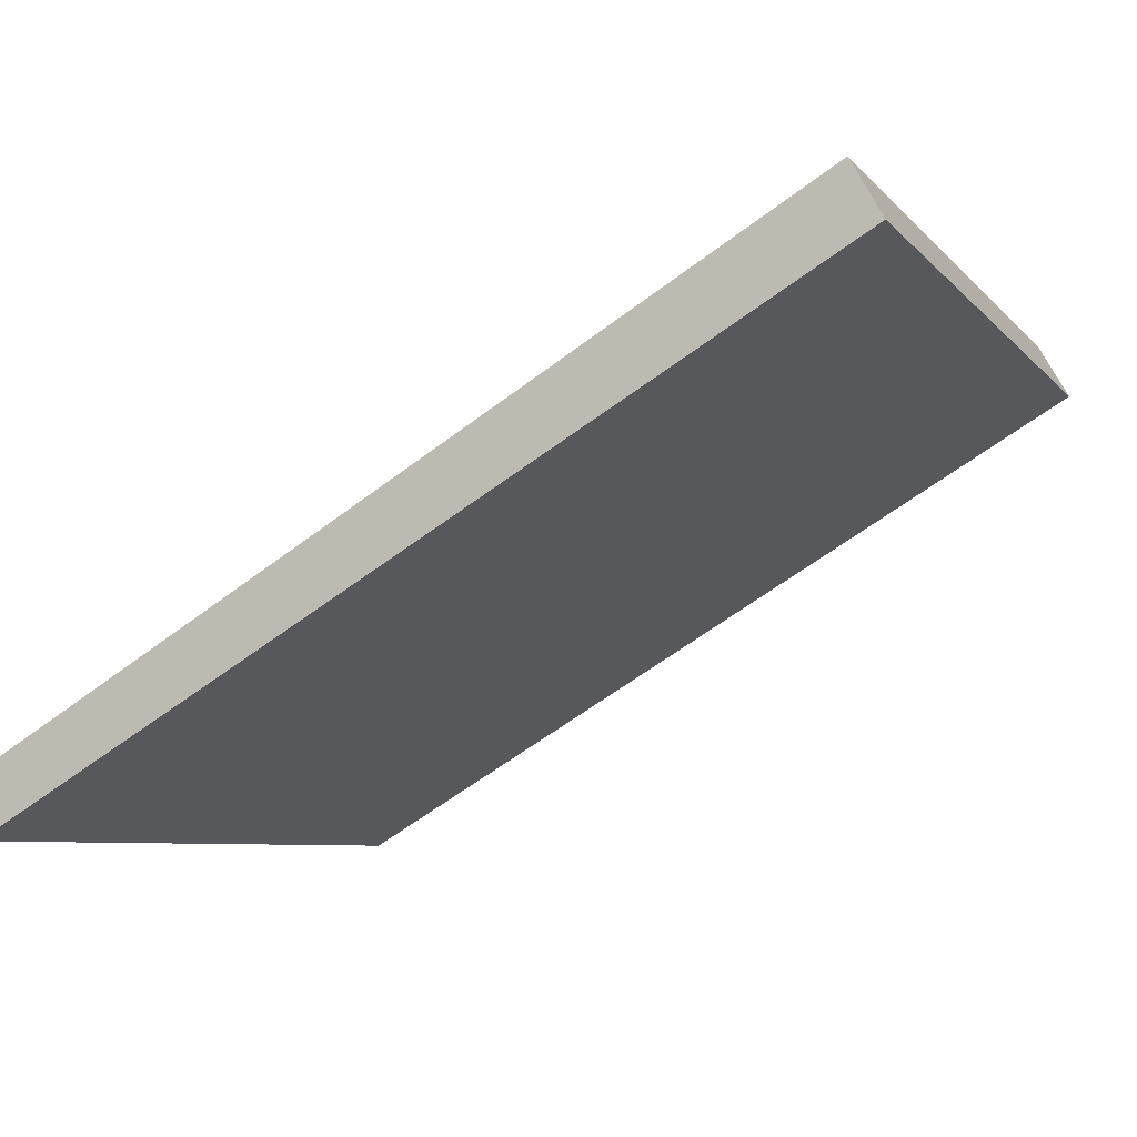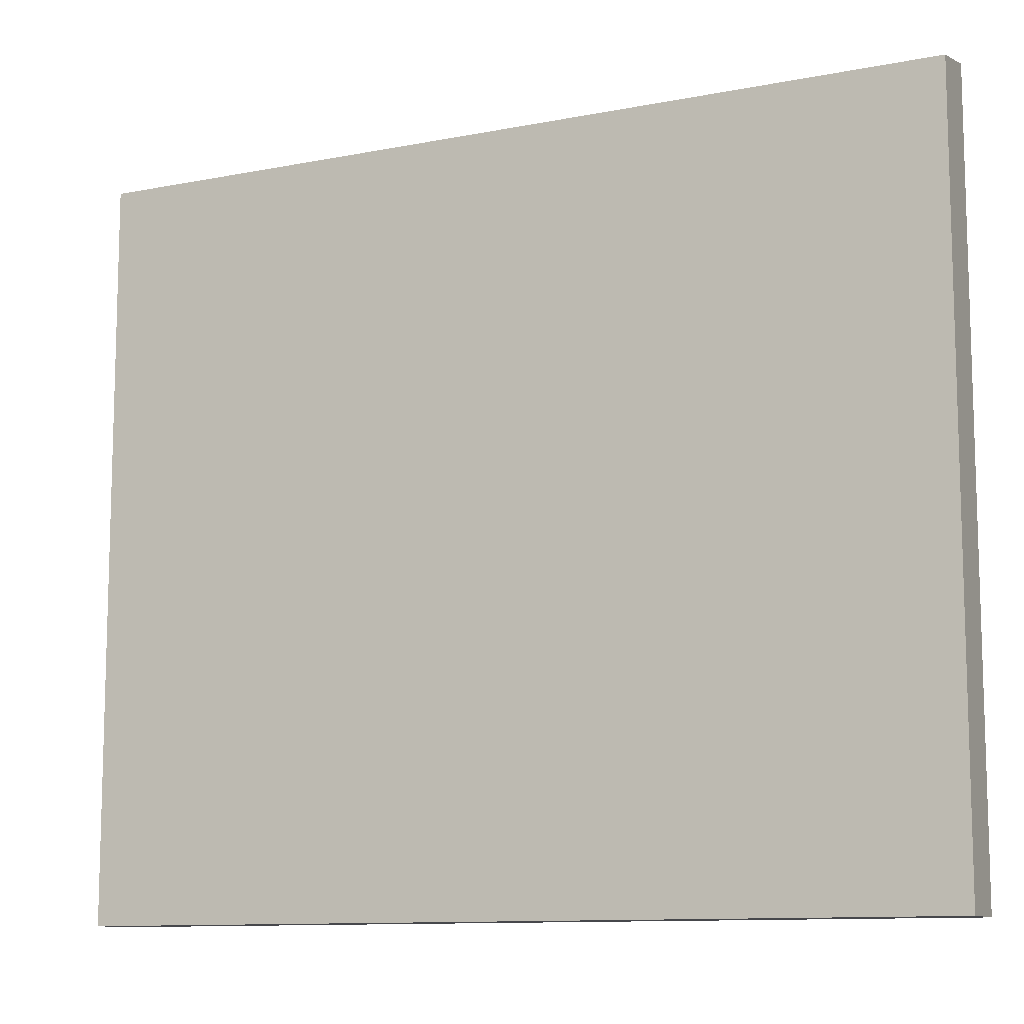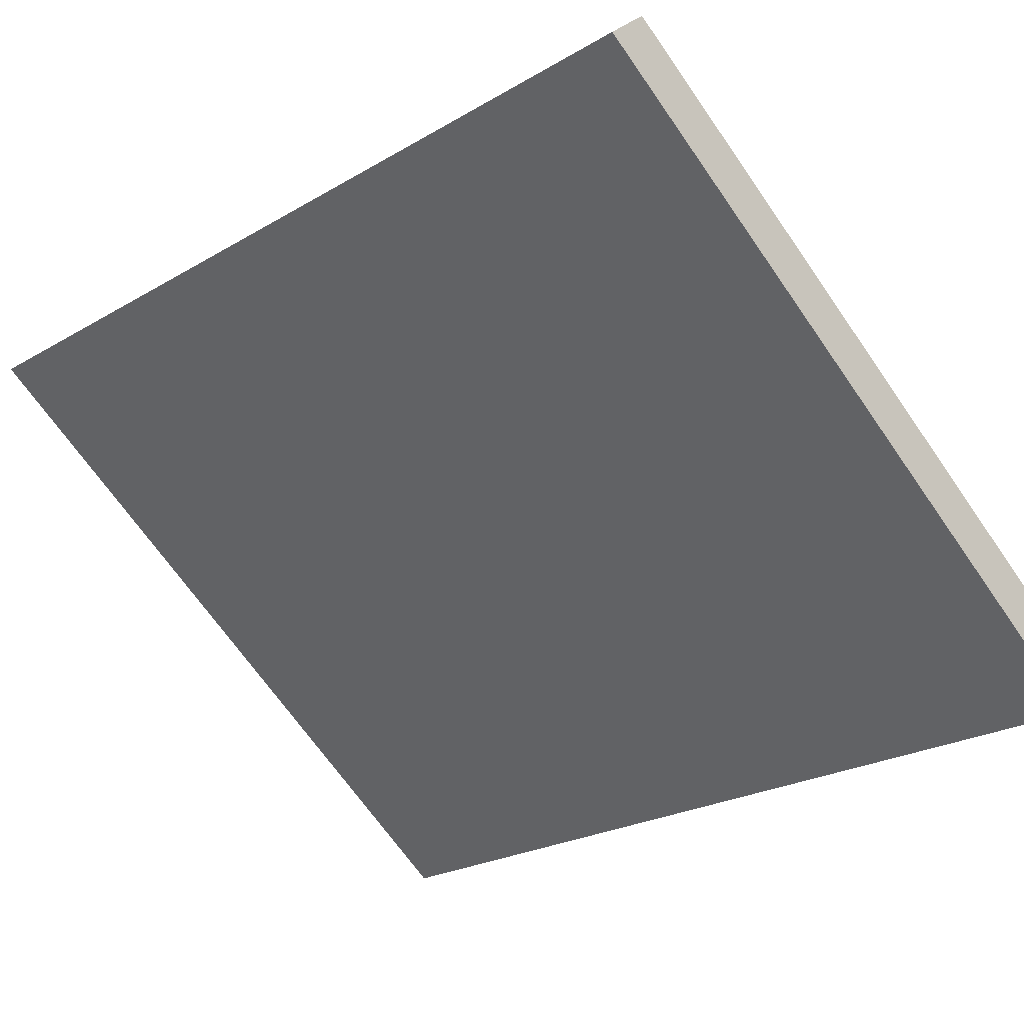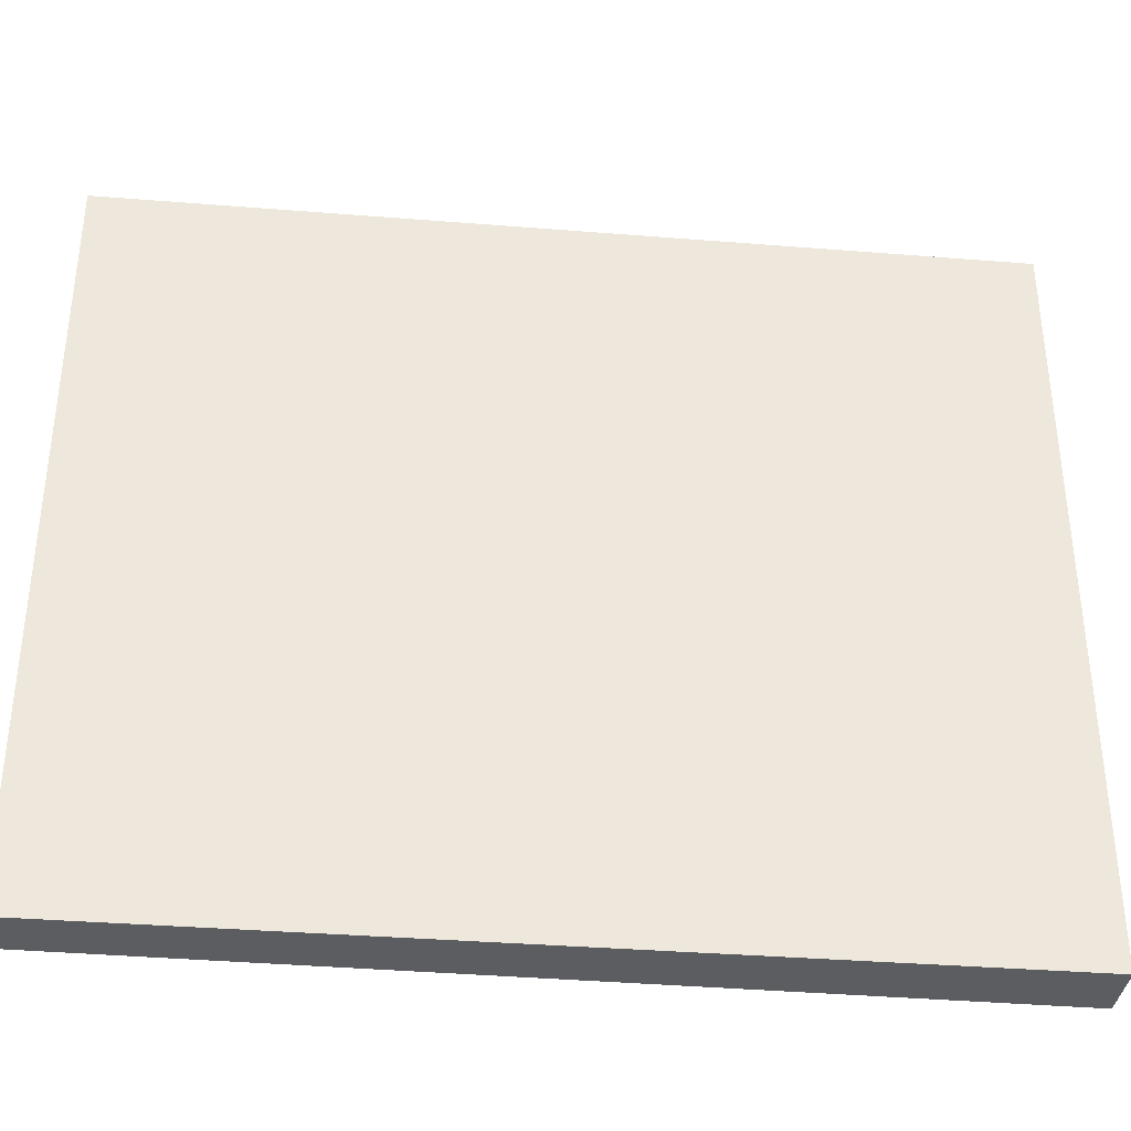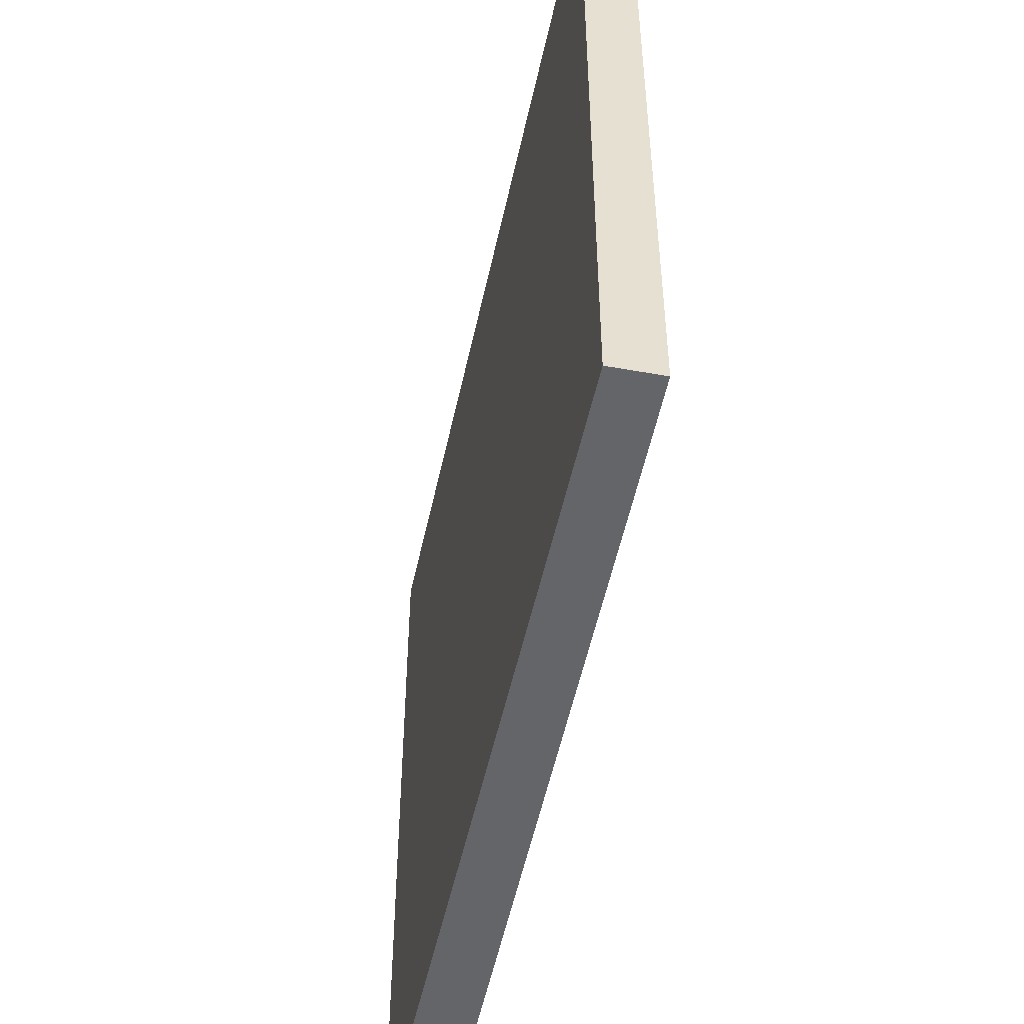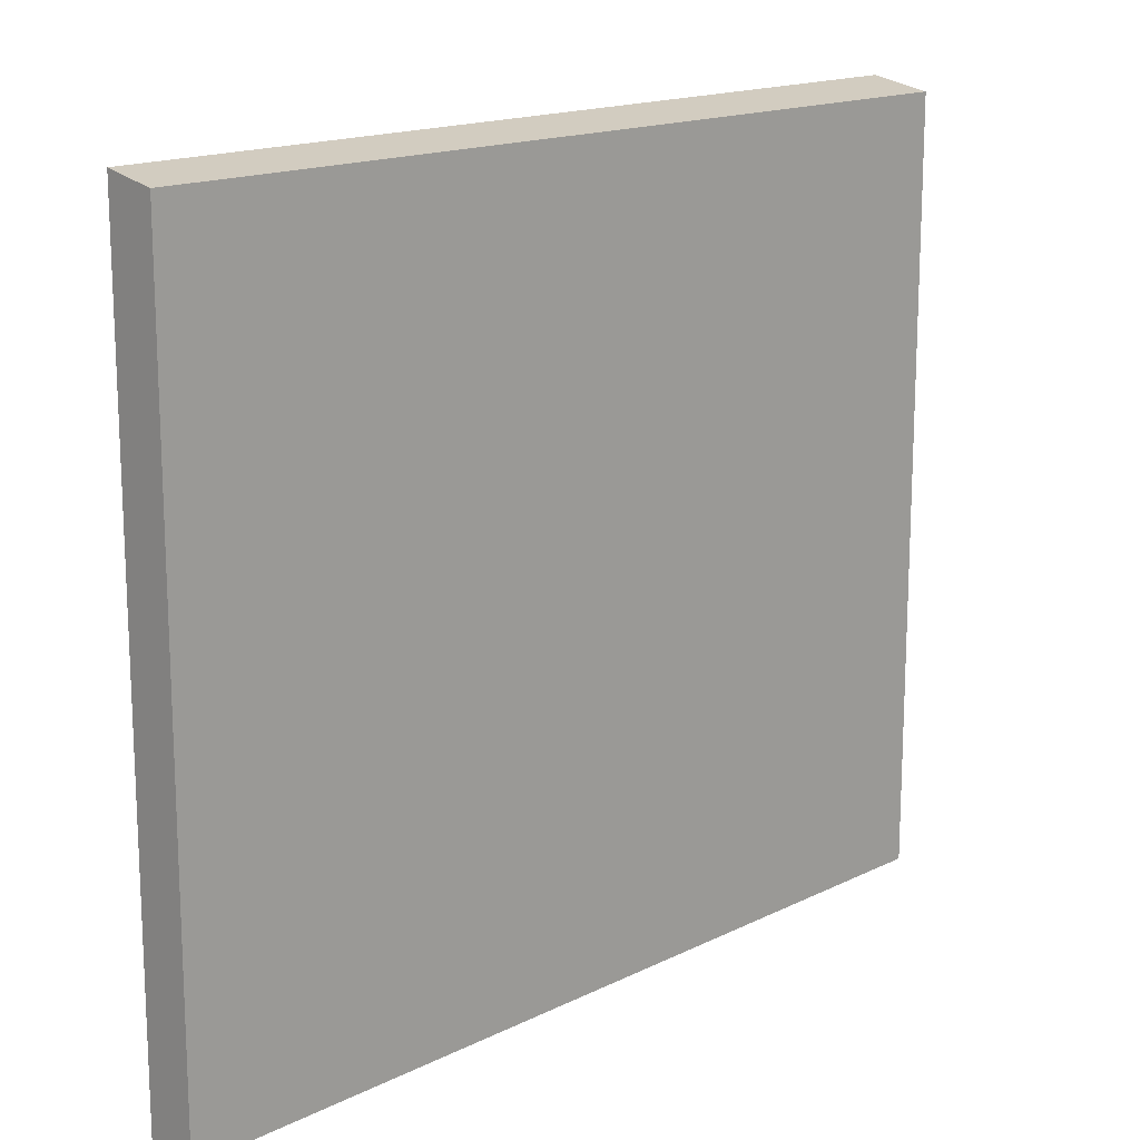
<metadata>
{"format":"obj","ext":"obj","renderer":"f3d","projection":"perspective","resolution":1024,"background":"white","views":[{"elev":-6.5,"azim":20.9,"up":"+Z"},{"elev":-10.8,"azim":-4.6,"up":"+Y"},{"elev":-69.0,"azim":-145.1,"up":"+Z"},{"elev":-36.9,"azim":-36.9,"up":"+Y"},{"elev":-51.4,"azim":-132.5,"up":"+Y"},{"elev":15.9,"azim":-76.7,"up":"+Y"}]}
</metadata>
<code>
v  0 22.67 1.388e-15
v  7.526 22.98 2.706
v  0.775 22.96 -1.27
v  22.81 22.67 13.7
v  23.64 23.01 12.2
v  23.64 -7.469e-16 12.2
v  0.775 7.777e-17 -1.27
v  7.526 -1.657e-16 2.706
v  0 0 0
v  22.81 -8.389e-16 13.7
g defaultobject
f 1 2 3
f 2 1 4
f 2 4 5
f 6 2 5
f 2 6 3
f 3 6 7
f 7 6 8
f 7 1 3
f 1 7 9
f 9 4 1
f 4 9 10
f 4 6 5
f 6 4 10
f 8 9 7
f 9 8 10
f 10 8 6

</code>
